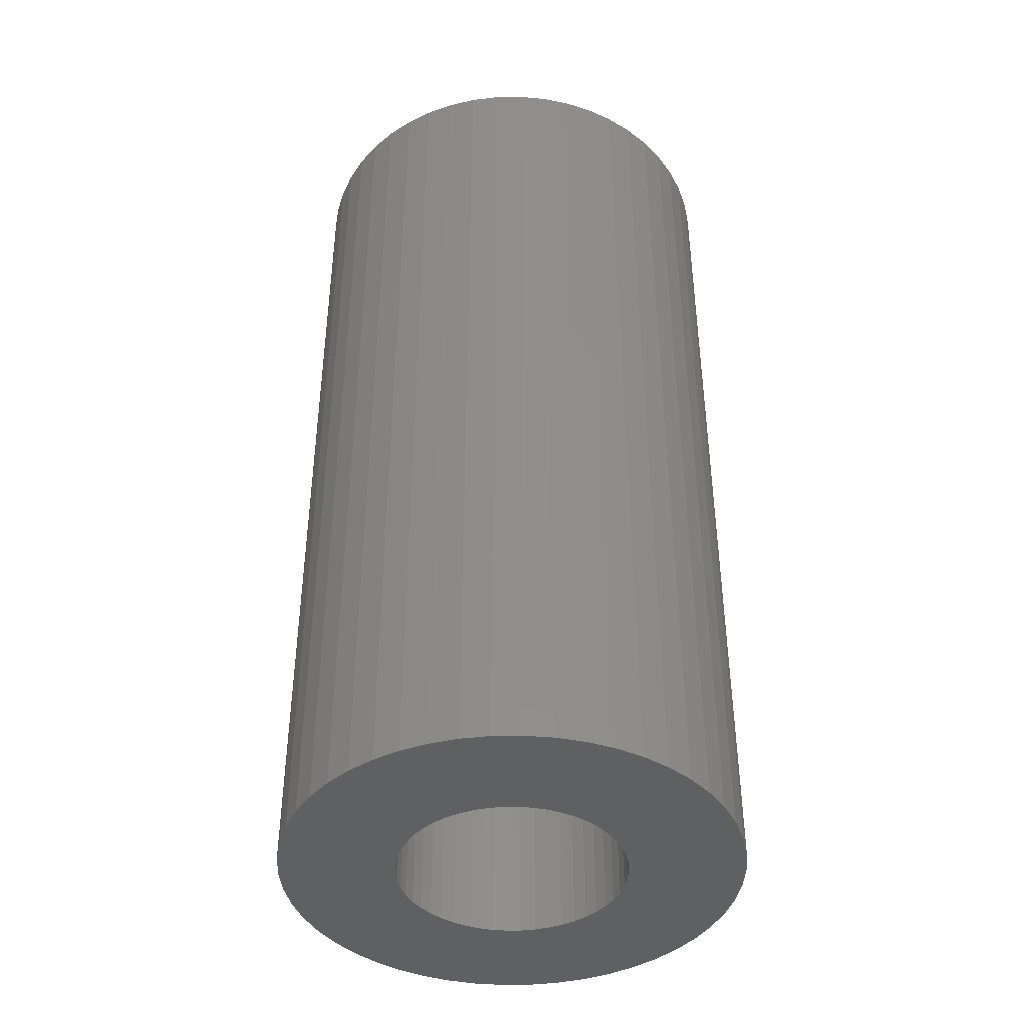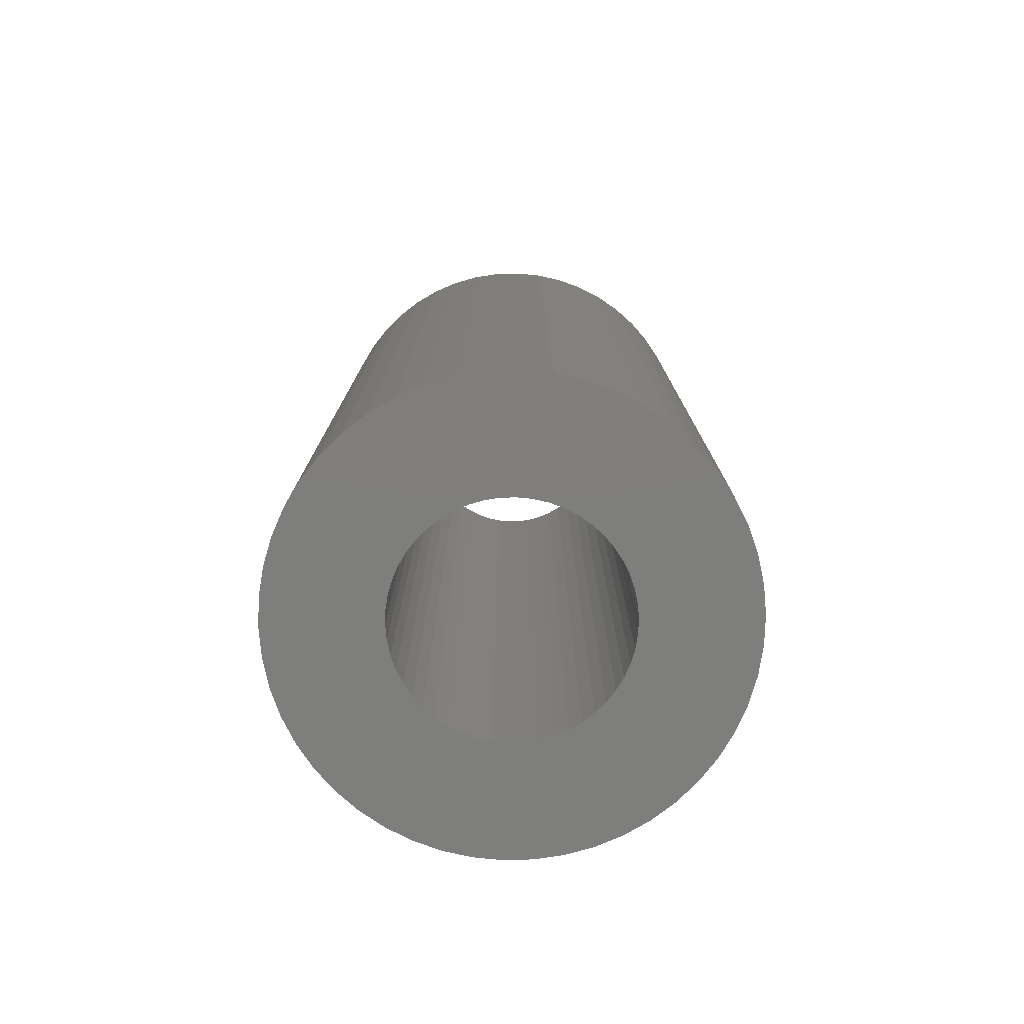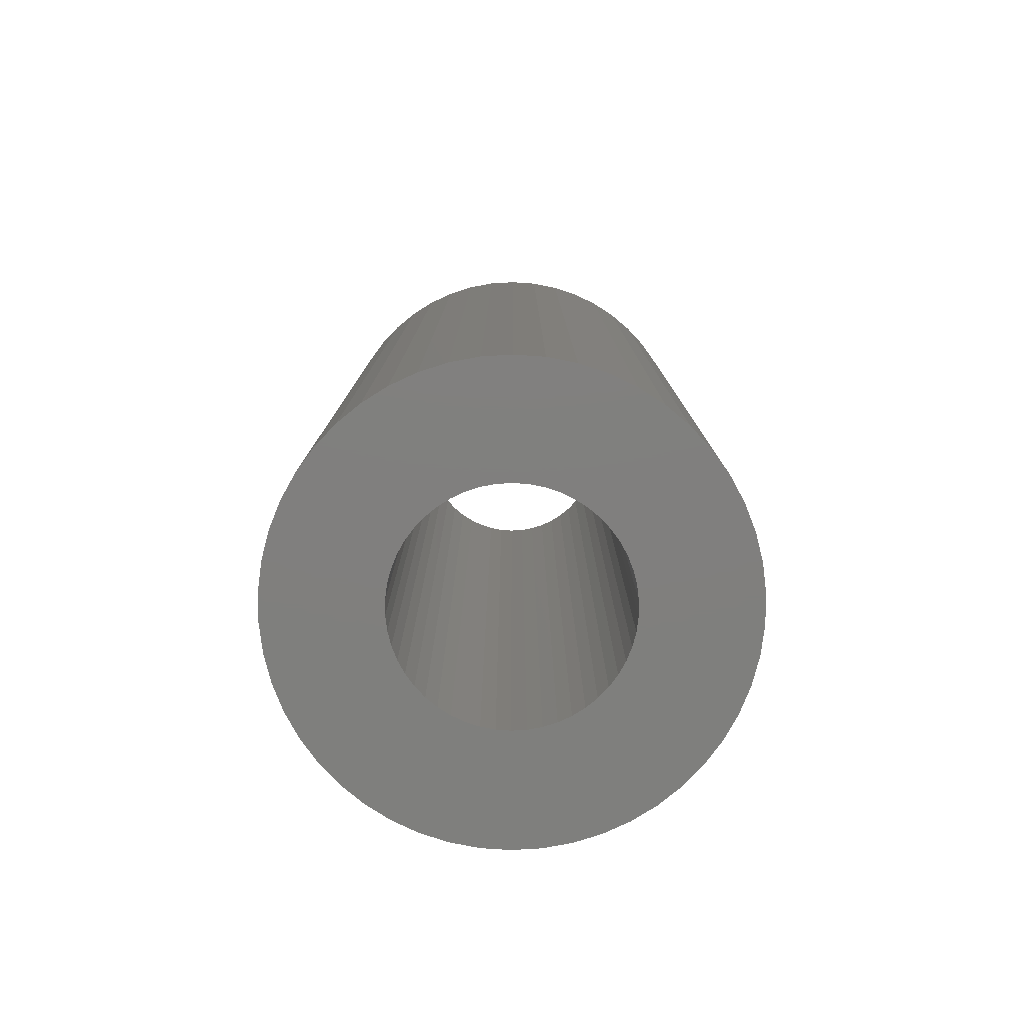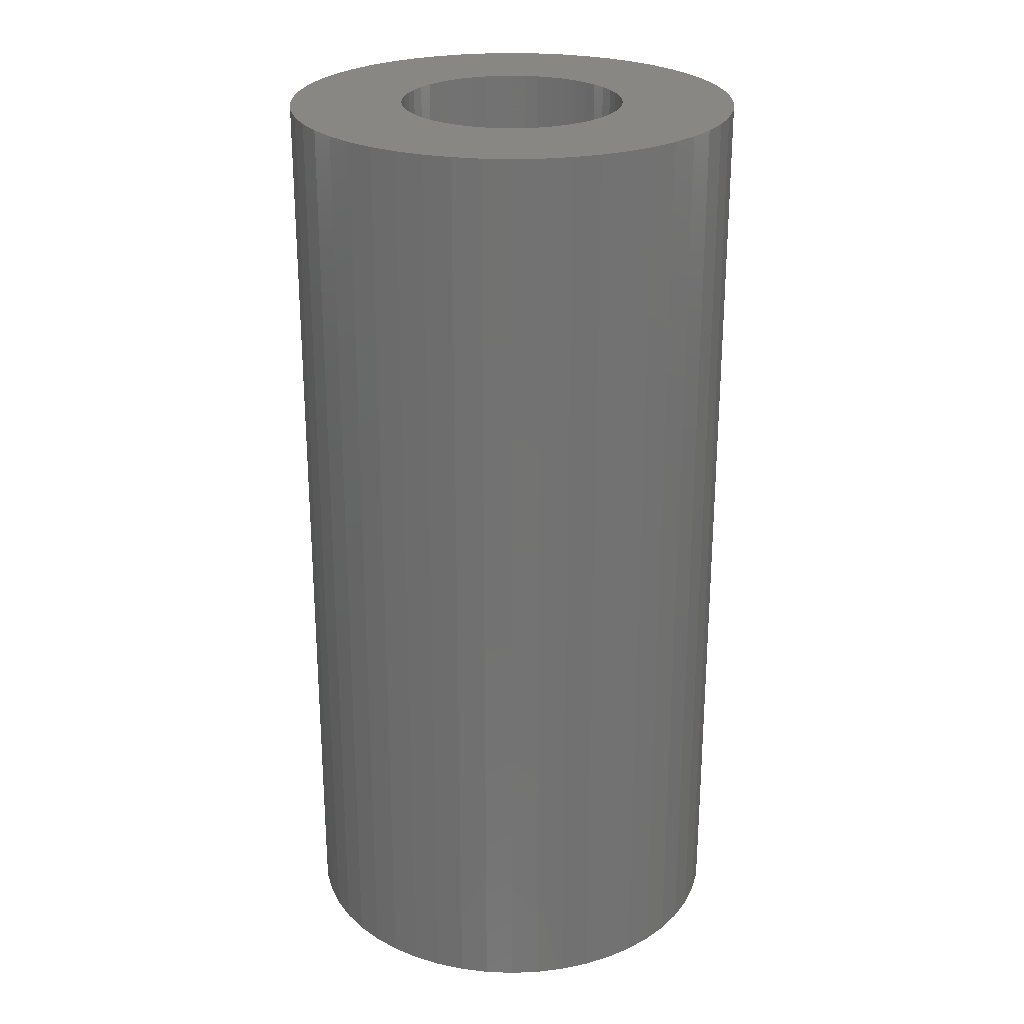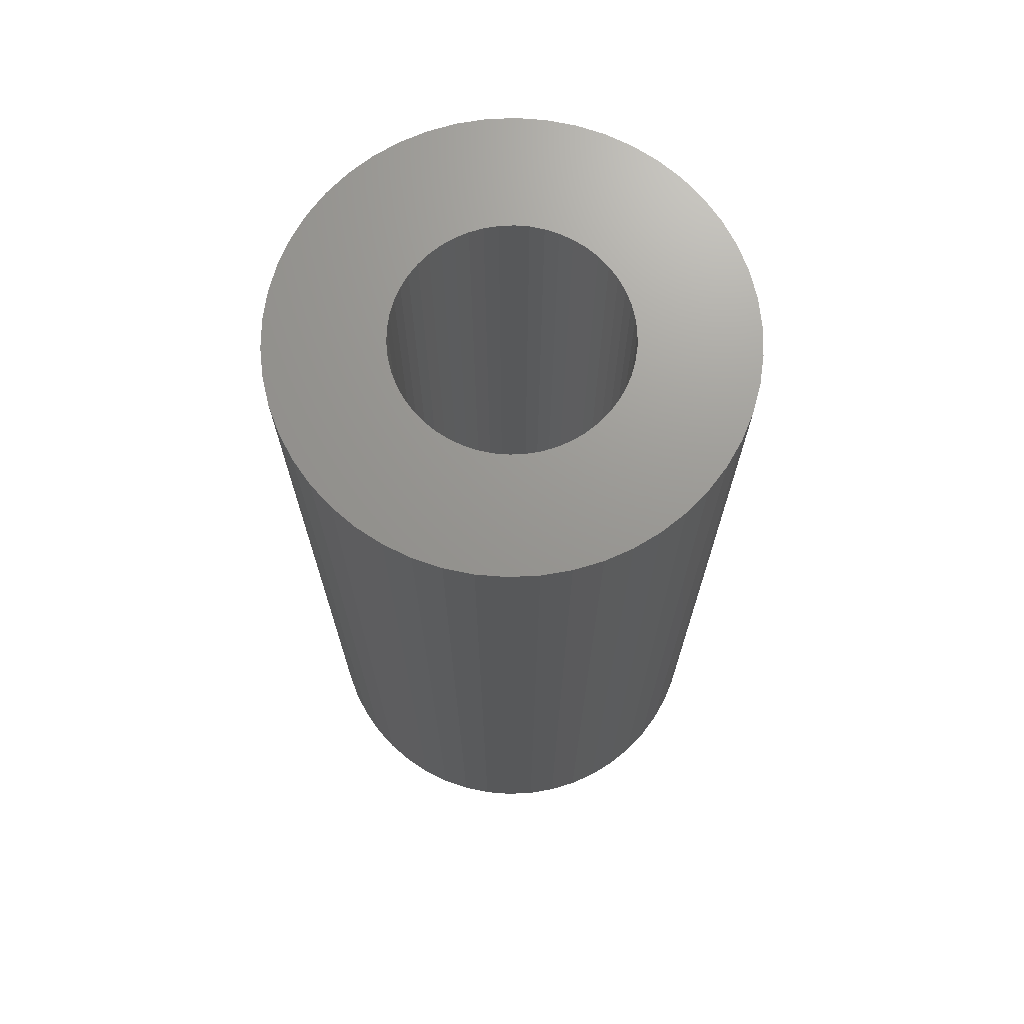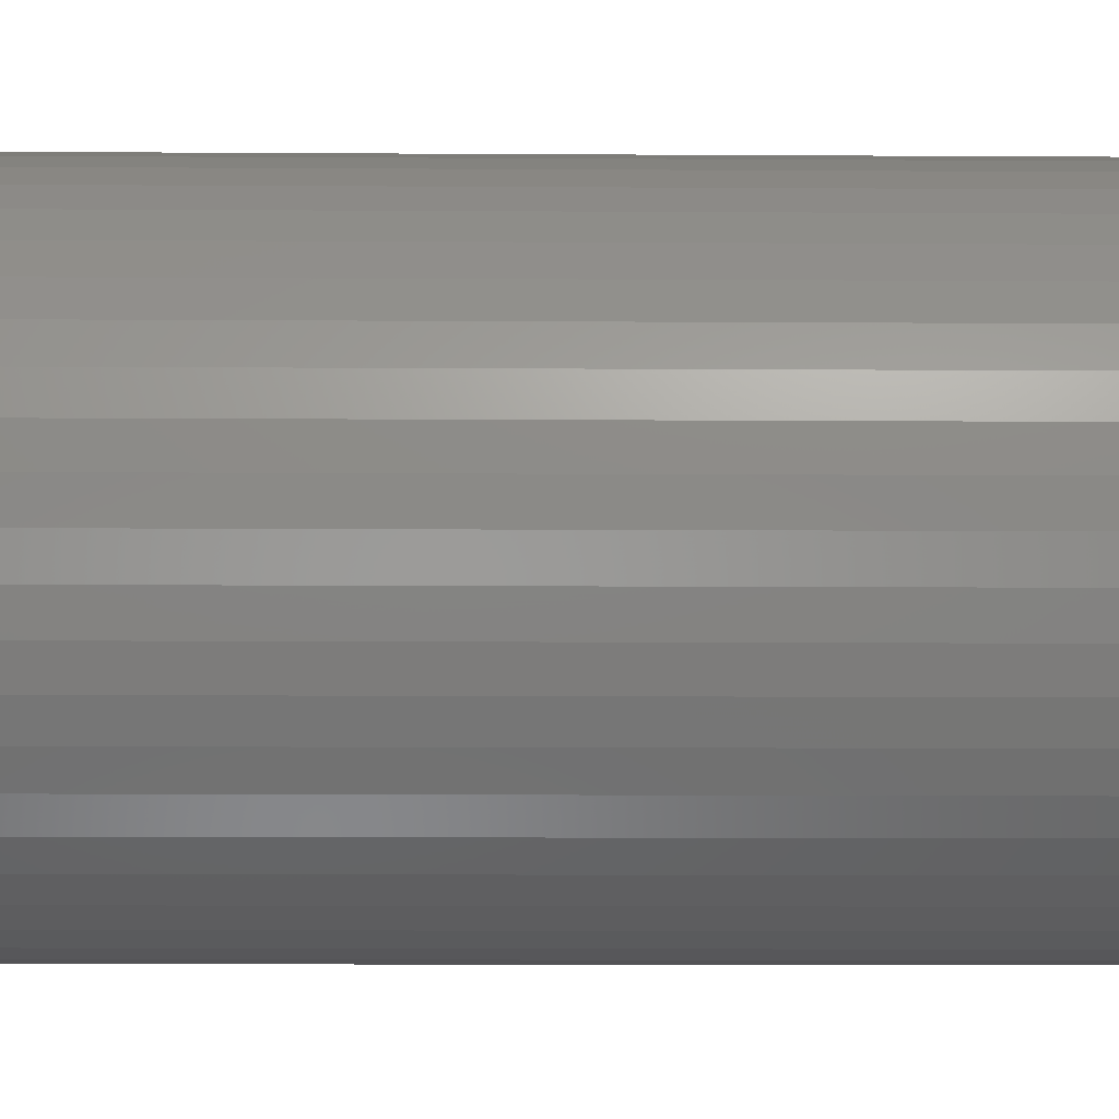
<metadata>
{"format":"stl","ext":"stl","renderer":"f3d","projection":"perspective","resolution":1024,"background":"white","views":[{"elev":-41.8,"azim":166.7,"up":"+Z"},{"elev":-77.9,"azim":59.1,"up":"+Z"},{"elev":-79.4,"azim":3.3,"up":"+Z"},{"elev":25.4,"azim":32.4,"up":"+Z"},{"elev":70.3,"azim":-168.2,"up":"+Z"},{"elev":-11.0,"azim":89.1,"up":"+Y"}]}
</metadata>
<code>
# stl→obj: 200 verts, 400 faces
v 8.5 0 17.5
v 8.433 1.065 -17.5
v 8.433 1.065 17.5
v 8.5 0 -17.5
v -8.5 0 -17.5
v -8.433 1.065 17.5
v -8.433 1.065 -17.5
v -8.5 0 17.5
v 0.5337 8.483 -17.5
v -0.5337 8.483 17.5
v 0.5337 8.483 17.5
v -0.5337 8.483 -17.5
v -0.5337 -8.483 -17.5
v 0.5337 -8.483 17.5
v -0.5337 -8.483 17.5
v 0.5337 -8.483 -17.5
v 6.196 5.819 -17.5
v 5.418 6.549 17.5
v 6.196 5.819 17.5
v 5.418 6.549 -17.5
v -5.418 6.549 -17.5
v -6.196 5.819 17.5
v -5.418 6.549 17.5
v -6.196 5.819 -17.5
v -2.627 8.084 -17.5
v -3.619 7.691 17.5
v -2.627 8.084 17.5
v -3.619 7.691 -17.5
v 7.903 3.129 17.5
v 7.449 4.095 -17.5
v 7.449 4.095 17.5
v 7.903 3.129 -17.5
v 3.619 7.691 -17.5
v 2.627 8.084 17.5
v 3.619 7.691 17.5
v 2.627 8.084 -17.5
v 1.593 8.349 17.5
v 1.593 8.349 -17.5
v 4.555 7.177 -17.5
v 4.555 7.177 17.5
v -7.903 3.129 -17.5
v -7.449 4.095 17.5
v -7.449 4.095 -17.5
v -7.903 3.129 17.5
v 4.25 0 17.5
v 4.216 0.5327 17.5
v 8.233 2.114 17.5
v 8.433 -1.065 17.5
v 4.116 1.057 17.5
v 4.216 -0.5327 17.5
v 3.952 1.565 17.5
v 8.233 -2.114 17.5
v 3.724 2.047 17.5
v 6.877 4.996 17.5
v 4.116 -1.057 17.5
v 3.438 2.498 17.5
v 7.903 -3.129 17.5
v 3.098 2.909 17.5
v 3.952 -1.565 17.5
v 2.709 3.275 17.5
v 7.449 -4.095 17.5
v 3.724 -2.047 17.5
v 2.277 3.588 17.5
v 1.81 3.846 17.5
v 1.313 4.042 17.5
v 0.7964 4.175 17.5
v 0.2669 4.242 17.5
v -0.2669 4.242 17.5
v -0.7964 4.175 17.5
v -1.593 8.349 17.5
v -1.313 4.042 17.5
v -1.81 3.846 17.5
v -2.277 3.588 17.5
v -4.555 7.177 17.5
v -2.709 3.275 17.5
v -3.098 2.909 17.5
v -3.438 2.498 17.5
v -6.877 4.996 17.5
v -3.724 2.047 17.5
v 6.877 -4.996 17.5
v 3.438 -2.498 17.5
v 6.196 -5.819 17.5
v 3.098 -2.909 17.5
v 5.418 -6.549 17.5
v 2.709 -3.275 17.5
v 4.555 -7.177 17.5
v 2.277 -3.588 17.5
v 3.619 -7.691 17.5
v 1.81 -3.846 17.5
v 2.627 -8.084 17.5
v 1.313 -4.042 17.5
v 1.593 -8.349 17.5
v 0.7964 -4.175 17.5
v 0.2669 -4.242 17.5
v -0.2669 -4.242 17.5
v -0.7964 -4.175 17.5
v -1.593 -8.349 17.5
v -1.313 -4.042 17.5
v -2.627 -8.084 17.5
v -1.81 -3.846 17.5
v -3.619 -7.691 17.5
v -2.277 -3.588 17.5
v -4.555 -7.177 17.5
v -2.709 -3.275 17.5
v -5.418 -6.549 17.5
v -3.098 -2.909 17.5
v -6.196 -5.819 17.5
v -3.438 -2.498 17.5
v -6.877 -4.996 17.5
v -3.724 -2.047 17.5
v -7.449 -4.095 17.5
v -3.952 -1.565 17.5
v -7.903 -3.129 17.5
v -4.116 -1.057 17.5
v -8.233 -2.114 17.5
v -4.216 -0.5327 17.5
v -8.433 -1.065 17.5
v -4.25 0 17.5
v -3.952 1.565 17.5
v -4.116 1.057 17.5
v -8.233 2.114 17.5
v -4.216 0.5327 17.5
v -1.593 8.349 -17.5
v 4.25 0 -17.5
v 8.433 -1.065 -17.5
v 4.216 -0.5327 -17.5
v 8.233 -2.114 -17.5
v 4.116 -1.057 -17.5
v 7.903 -3.129 -17.5
v 4.216 0.5327 -17.5
v 3.952 -1.565 -17.5
v 7.449 -4.095 -17.5
v 8.233 2.114 -17.5
v 3.724 -2.047 -17.5
v 6.877 -4.996 -17.5
v 4.116 1.057 -17.5
v 3.438 -2.498 -17.5
v 6.196 -5.819 -17.5
v 3.098 -2.909 -17.5
v 5.418 -6.549 -17.5
v 3.952 1.565 -17.5
v 2.709 -3.275 -17.5
v 4.555 -7.177 -17.5
v 3.724 2.047 -17.5
v 2.277 -3.588 -17.5
v 3.619 -7.691 -17.5
v 1.81 -3.846 -17.5
v 2.627 -8.084 -17.5
v 1.313 -4.042 -17.5
v 1.593 -8.349 -17.5
v 0.7964 -4.175 -17.5
v 0.2669 -4.242 -17.5
v -0.2669 -4.242 -17.5
v -0.7964 -4.175 -17.5
v -1.593 -8.349 -17.5
v -1.313 -4.042 -17.5
v -2.627 -8.084 -17.5
v -1.81 -3.846 -17.5
v -3.619 -7.691 -17.5
v -2.277 -3.588 -17.5
v -4.555 -7.177 -17.5
v -2.709 -3.275 -17.5
v -5.418 -6.549 -17.5
v -3.098 -2.909 -17.5
v -6.196 -5.819 -17.5
v -3.438 -2.498 -17.5
v -6.877 -4.996 -17.5
v -7.449 -4.095 -17.5
v -3.724 -2.047 -17.5
v 6.877 4.996 -17.5
v 3.438 2.498 -17.5
v 3.098 2.909 -17.5
v 2.709 3.275 -17.5
v 2.277 3.588 -17.5
v 1.81 3.846 -17.5
v 1.313 4.042 -17.5
v 0.7964 4.175 -17.5
v 0.2669 4.242 -17.5
v -0.2669 4.242 -17.5
v -0.7964 4.175 -17.5
v -1.313 4.042 -17.5
v -1.81 3.846 -17.5
v -2.277 3.588 -17.5
v -4.555 7.177 -17.5
v -2.709 3.275 -17.5
v -3.098 2.909 -17.5
v -3.438 2.498 -17.5
v -6.877 4.996 -17.5
v -3.724 2.047 -17.5
v -3.952 1.565 -17.5
v -4.116 1.057 -17.5
v -8.233 2.114 -17.5
v -4.216 0.5327 -17.5
v -4.25 0 -17.5
v -3.952 -1.565 -17.5
v -7.903 -3.129 -17.5
v -4.116 -1.057 -17.5
v -8.233 -2.114 -17.5
v -4.216 -0.5327 -17.5
v -8.433 -1.065 -17.5
f 1 2 3
f 2 1 4
f 5 6 7
f 6 5 8
f 9 10 11
f 10 9 12
f 13 14 15
f 14 13 16
f 17 18 19
f 18 17 20
f 21 22 23
f 22 21 24
f 25 26 27
f 26 25 28
f 29 30 31
f 30 29 32
f 33 34 35
f 34 33 36
f 36 37 34
f 37 36 38
f 39 35 40
f 35 39 33
f 41 42 43
f 42 41 44
f 45 1 3
f 46 3 47
f 1 45 48
f 49 47 29
f 50 48 45
f 51 29 31
f 48 50 52
f 53 31 54
f 55 52 50
f 56 54 19
f 52 55 57
f 58 19 18
f 59 57 55
f 60 18 40
f 57 59 61
f 62 61 59
f 3 46 45
f 47 49 46
f 29 51 49
f 31 53 51
f 63 40 35
f 54 56 53
f 19 58 56
f 18 60 58
f 64 35 34
f 40 63 60
f 35 64 63
f 65 34 37
f 34 65 64
f 37 66 65
f 11 66 37
f 11 67 66
f 11 68 67
f 10 68 11
f 10 69 68
f 70 69 10
f 69 70 71
f 27 71 70
f 71 27 72
f 26 72 27
f 72 26 73
f 74 73 26
f 73 74 75
f 23 75 74
f 75 23 76
f 22 76 23
f 76 22 77
f 78 77 22
f 42 79 78
f 77 78 79
f 61 62 80
f 81 80 62
f 80 81 82
f 83 82 81
f 82 83 84
f 85 84 83
f 84 85 86
f 87 86 85
f 86 87 88
f 89 88 87
f 88 89 90
f 91 90 89
f 90 91 92
f 93 92 91
f 93 14 92
f 94 14 93
f 95 14 94
f 95 15 14
f 96 15 95
f 97 96 98
f 96 97 15
f 99 98 100
f 101 100 102
f 98 99 97
f 103 102 104
f 105 104 106
f 107 106 108
f 100 101 99
f 109 108 110
f 111 110 112
f 113 112 114
f 115 114 116
f 102 103 101
f 117 116 118
f 79 42 119
f 44 119 42
f 104 105 103
f 119 44 120
f 106 107 105
f 121 120 44
f 108 109 107
f 120 121 122
f 110 111 109
f 6 122 121
f 112 113 111
f 122 6 118
f 114 115 113
f 8 118 6
f 116 117 115
f 118 8 117
f 12 70 10
f 70 12 123
f 124 4 125
f 126 125 127
f 4 124 2
f 128 127 129
f 130 2 124
f 131 129 132
f 2 130 133
f 134 132 135
f 136 133 130
f 137 135 138
f 133 136 32
f 139 138 140
f 141 32 136
f 142 140 143
f 32 141 30
f 144 30 141
f 125 126 124
f 127 128 126
f 129 131 128
f 132 134 131
f 145 143 146
f 135 137 134
f 138 139 137
f 140 142 139
f 147 146 148
f 143 145 142
f 146 147 145
f 149 148 150
f 148 149 147
f 150 151 149
f 16 151 150
f 16 152 151
f 16 153 152
f 13 153 16
f 13 154 153
f 155 154 13
f 154 155 156
f 157 156 155
f 156 157 158
f 159 158 157
f 158 159 160
f 161 160 159
f 160 161 162
f 163 162 161
f 162 163 164
f 165 164 163
f 164 165 166
f 167 166 165
f 168 169 167
f 166 167 169
f 30 144 170
f 171 170 144
f 170 171 17
f 172 17 171
f 17 172 20
f 173 20 172
f 20 173 39
f 174 39 173
f 39 174 33
f 175 33 174
f 33 175 36
f 176 36 175
f 36 176 38
f 177 38 176
f 177 9 38
f 178 9 177
f 179 9 178
f 179 12 9
f 180 12 179
f 123 180 181
f 180 123 12
f 25 181 182
f 28 182 183
f 181 25 123
f 184 183 185
f 21 185 186
f 24 186 187
f 182 28 25
f 188 187 189
f 43 189 190
f 41 190 191
f 192 191 193
f 183 184 28
f 7 193 194
f 169 168 195
f 196 195 168
f 185 21 184
f 195 196 197
f 186 24 21
f 198 197 196
f 187 188 24
f 197 198 199
f 189 43 188
f 200 199 198
f 190 41 43
f 199 200 194
f 191 192 41
f 5 194 200
f 193 7 192
f 194 5 7
f 16 92 14
f 92 16 150
f 47 32 29
f 32 47 133
f 3 133 47
f 133 3 2
f 54 17 19
f 17 54 170
f 31 170 54
f 170 31 30
f 38 11 37
f 11 38 9
f 20 40 18
f 40 20 39
f 43 78 188
f 78 43 42
f 188 22 24
f 22 188 78
f 192 44 41
f 44 192 121
f 7 121 192
f 121 7 6
f 28 74 26
f 74 28 184
f 184 23 74
f 23 184 21
f 123 27 70
f 27 123 25
f 48 4 1
f 4 48 125
f 61 129 57
f 129 61 132
f 165 105 107
f 105 165 163
f 168 113 196
f 113 168 111
f 167 111 168
f 111 167 109
f 146 86 88
f 86 146 143
f 57 127 52
f 127 57 129
f 165 109 167
f 109 165 107
f 198 117 200
f 117 198 115
f 200 8 5
f 8 200 117
f 196 115 198
f 115 196 113
f 140 82 84
f 82 140 138
f 148 88 90
f 88 148 146
f 150 90 92
f 90 150 148
f 52 125 48
f 125 52 127
f 80 132 61
f 132 80 135
f 82 135 80
f 135 82 138
f 155 15 97
f 15 155 13
f 163 103 105
f 103 163 161
f 143 84 86
f 84 143 140
f 157 97 99
f 97 157 155
f 159 99 101
f 99 159 157
f 161 101 103
f 101 161 159
f 124 46 130
f 46 124 45
f 118 193 122
f 193 118 194
f 179 67 68
f 67 179 178
f 152 95 94
f 95 152 153
f 139 81 137
f 81 139 83
f 173 58 60
f 58 173 172
f 186 75 76
f 75 186 185
f 182 71 72
f 71 182 181
f 141 53 144
f 53 141 51
f 130 49 136
f 49 130 46
f 144 56 171
f 56 144 53
f 176 64 65
f 64 176 175
f 177 65 66
f 65 177 176
f 174 60 63
f 60 174 173
f 119 189 79
f 189 119 190
f 79 187 77
f 187 79 189
f 120 190 119
f 190 120 191
f 183 72 73
f 72 183 182
f 180 68 69
f 68 180 179
f 151 94 93
f 94 151 152
f 136 51 141
f 51 136 49
f 171 58 172
f 58 171 56
f 178 66 67
f 66 178 177
f 175 63 64
f 63 175 174
f 77 186 76
f 186 77 187
f 122 191 120
f 191 122 193
f 185 73 75
f 73 185 183
f 181 69 71
f 69 181 180
f 137 62 134
f 62 137 81
f 128 50 126
f 50 128 55
f 156 100 98
f 100 156 158
f 108 169 110
f 169 108 166
f 110 195 112
f 195 110 169
f 142 87 85
f 87 142 145
f 145 89 87
f 89 145 147
f 131 55 128
f 55 131 59
f 134 59 131
f 59 134 62
f 126 45 124
f 45 126 50
f 106 166 108
f 166 106 164
f 112 197 114
f 197 112 195
f 116 194 118
f 194 116 199
f 139 85 83
f 85 139 142
f 158 102 100
f 102 158 160
f 154 98 96
f 98 154 156
f 162 106 104
f 106 162 164
f 114 199 116
f 199 114 197
f 149 93 91
f 93 149 151
f 147 91 89
f 91 147 149
f 160 104 102
f 104 160 162
f 153 96 95
f 96 153 154

</code>
